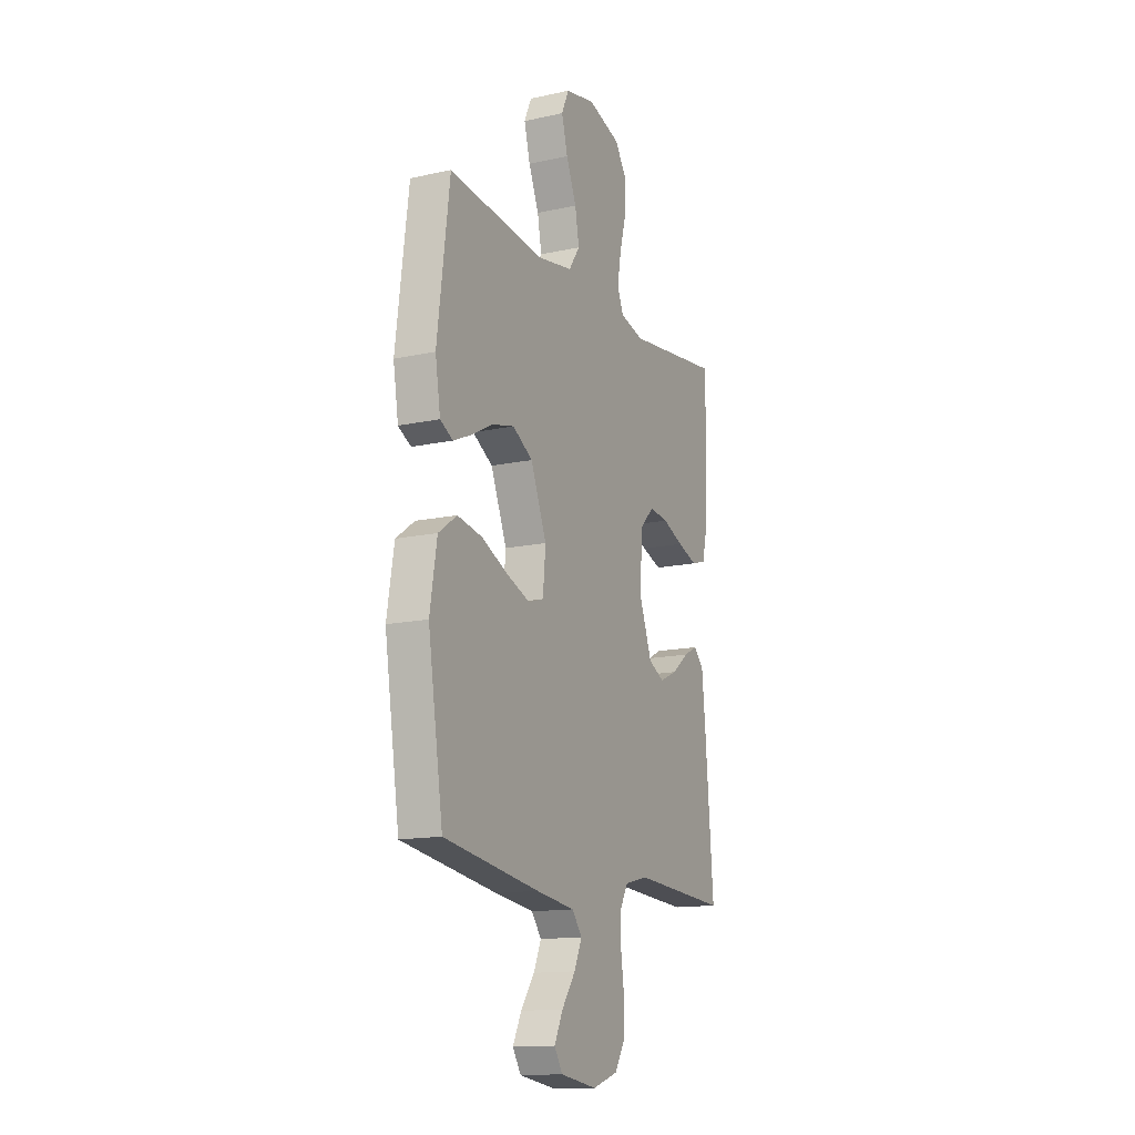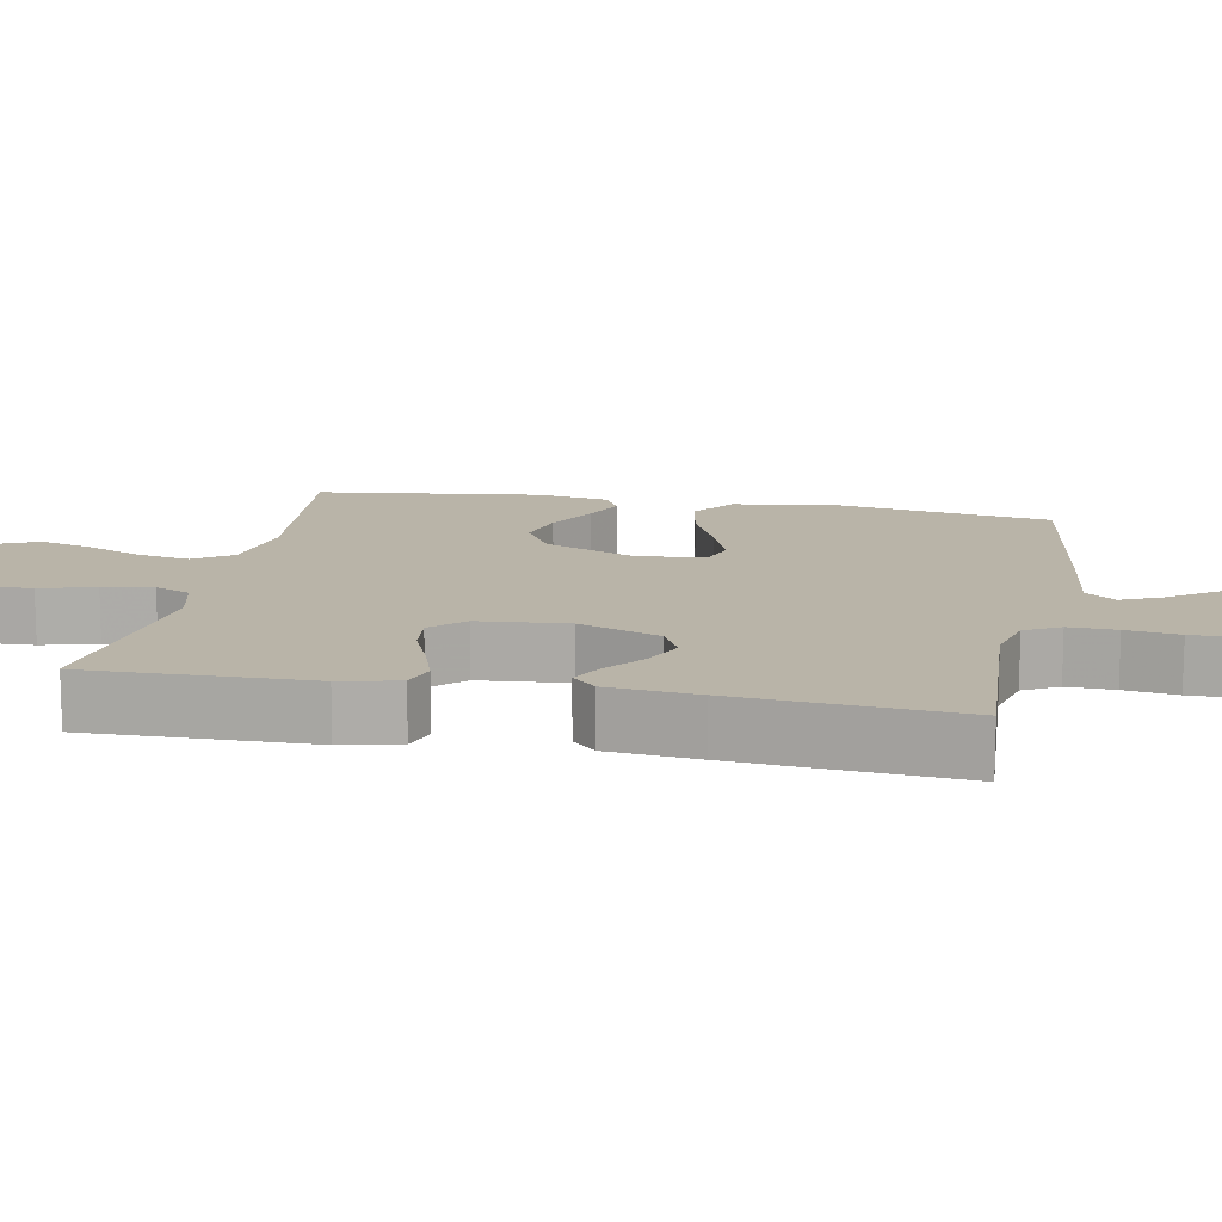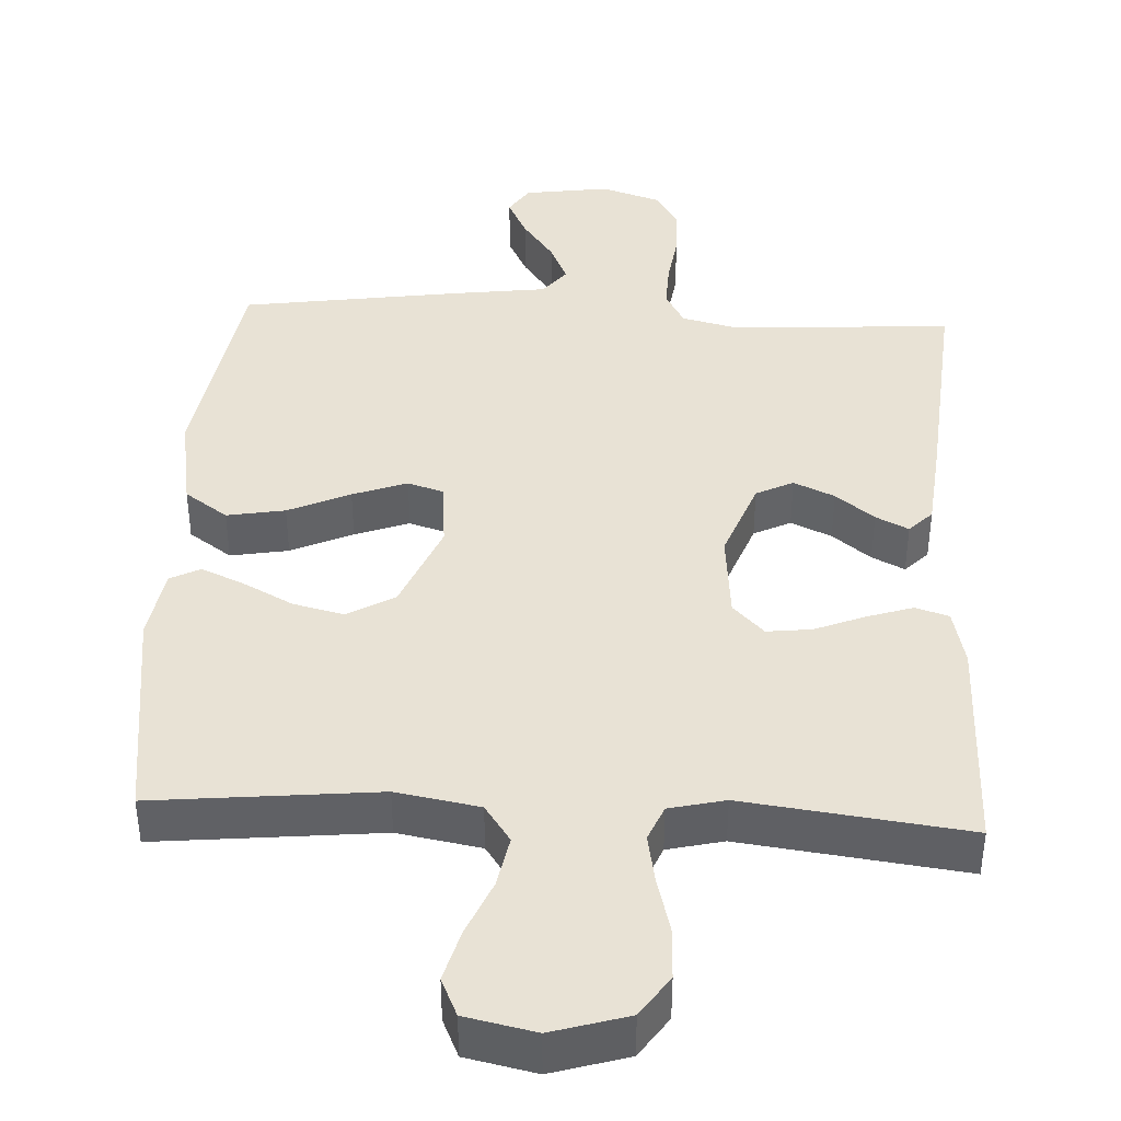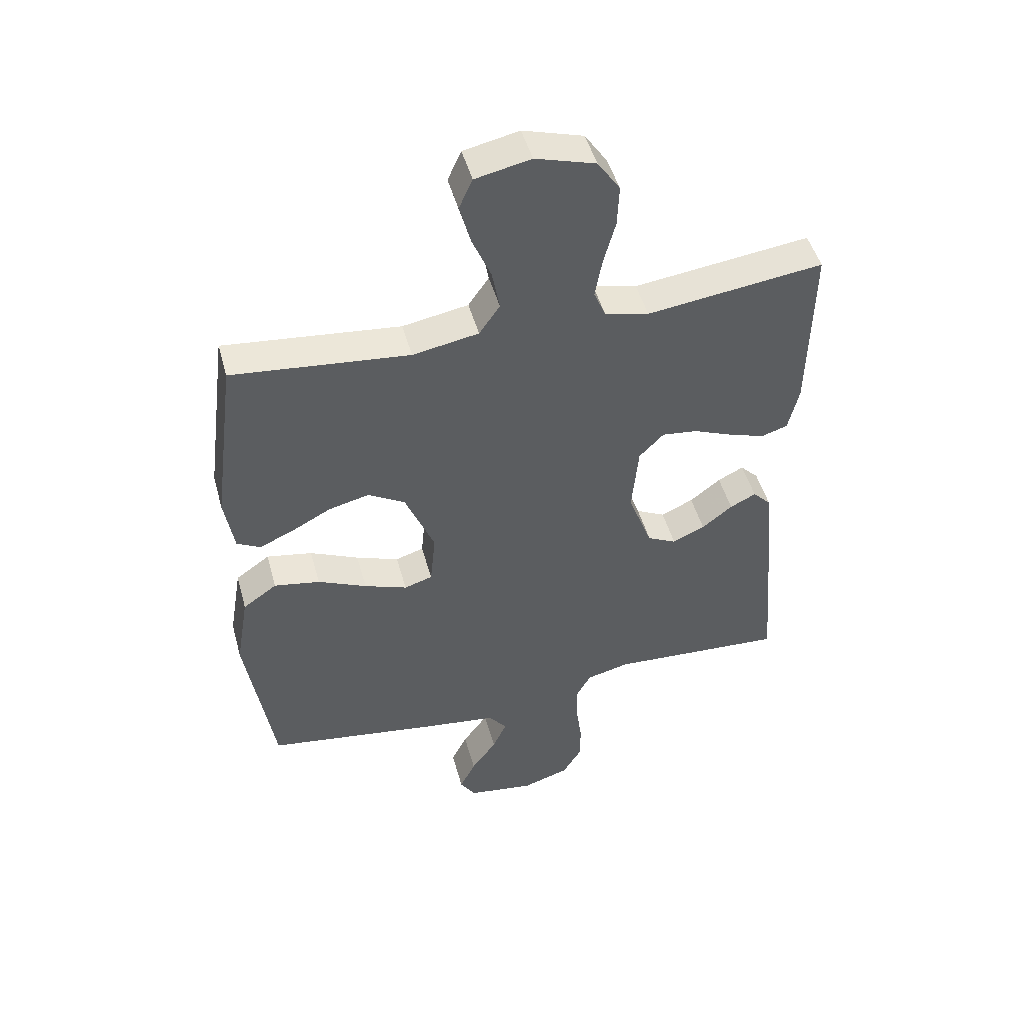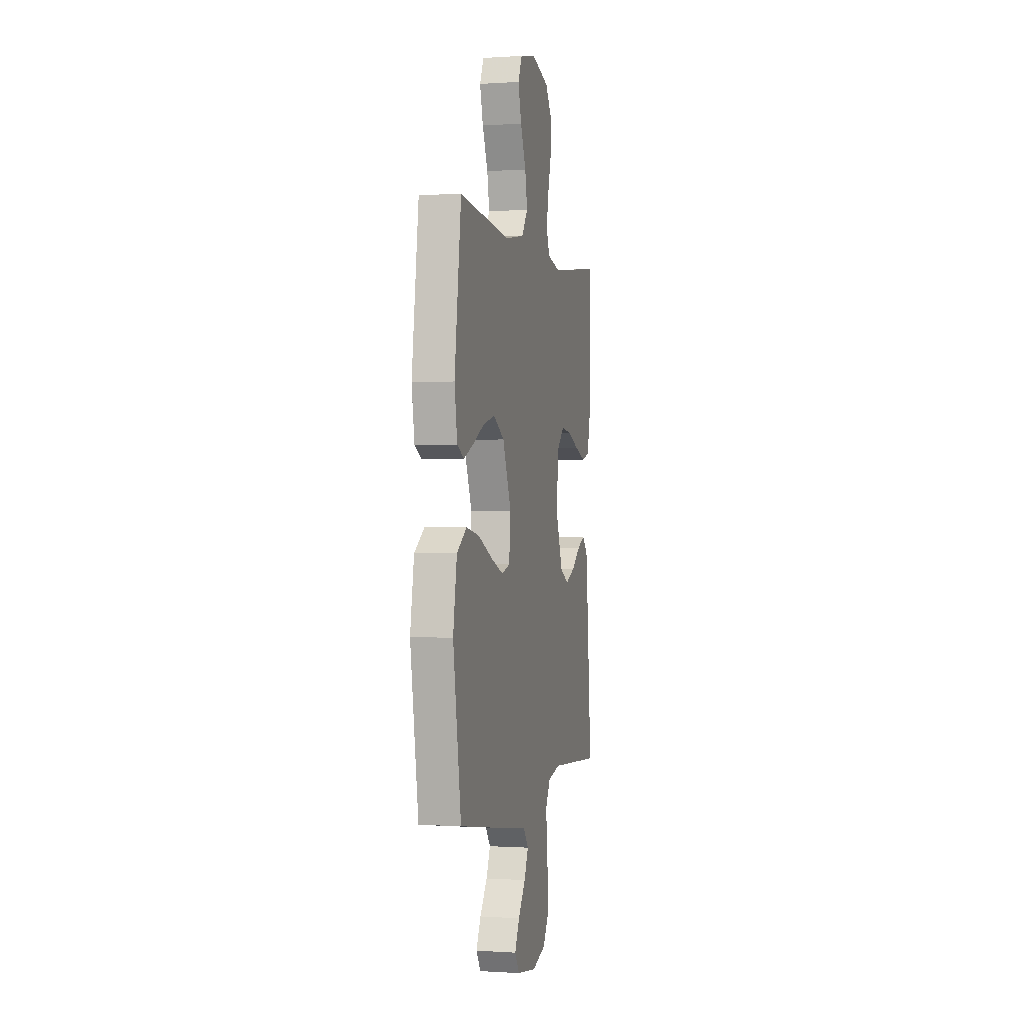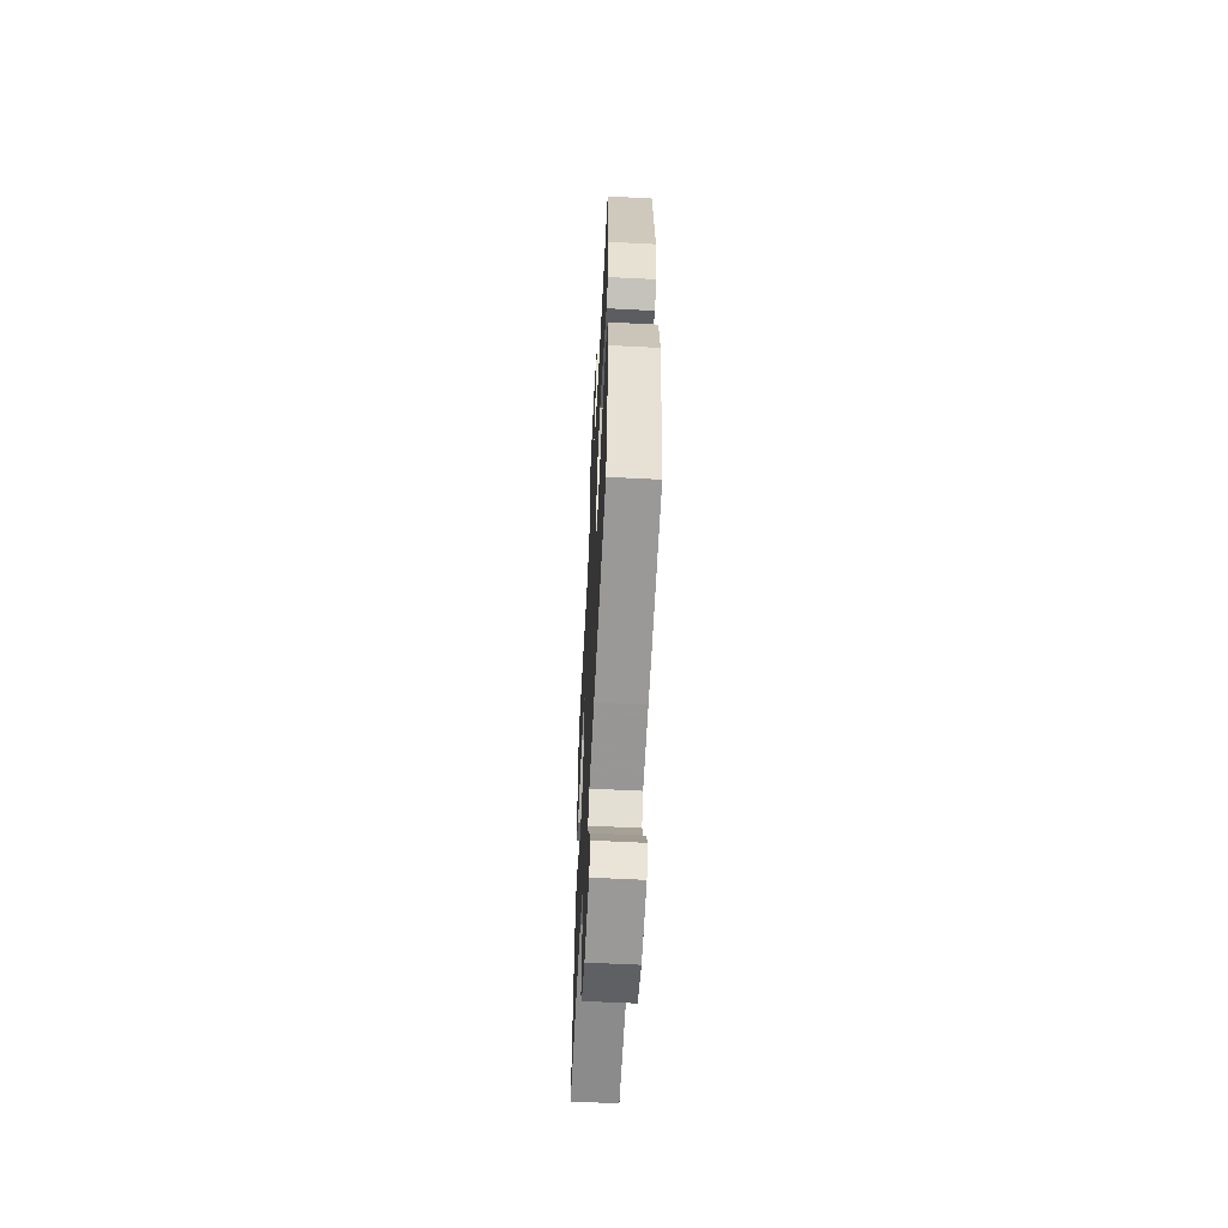
<metadata>
{"format":"obj","ext":"obj","renderer":"f3d","projection":"perspective","resolution":1024,"background":"white","views":[{"elev":-14.3,"azim":-64.4,"up":"+Z"},{"elev":13.3,"azim":101.0,"up":"+Y"},{"elev":40.8,"azim":3.0,"up":"+Y"},{"elev":48.2,"azim":-15.2,"up":"+Z"},{"elev":-0.4,"azim":-76.1,"up":"+Z"},{"elev":-60.5,"azim":-93.0,"up":"+Z"}]}
</metadata>
<code>
v 0.5 0.07 0.5
v 0.495 0.07 0.2
v 0.477 0.07 0.122
v 0.432 0.07 0.108
v 0.369 0.07 0.129
v 0.303 0.07 0.156
v 0.243 0.07 0.163
v 0.201 0.07 0.12
v 0.19 0.07 0
v 0.231 0.07 -0.11
v 0.281 0.07 -0.135
v 0.336 0.07 -0.11
v 0.388 0.07 -0.069
v 0.432 0.07 -0.047
v 0.463 0.07 -0.079
v 0.475 0.07 -0.2
v 0.5 0.07 -0.5
v 0.2 0.07 -0.482
v 0.127 0.07 -0.5
v 0.101 0.07 -0.547
v 0.103 0.07 -0.611
v 0.113 0.07 -0.682
v 0.112 0.07 -0.749
v 0.08 0.07 -0.802
v 0 0.07 -0.828
v -0.115 0.07 -0.811
v -0.141 0.07 -0.77
v -0.114 0.07 -0.715
v -0.071 0.07 -0.655
v -0.047 0.07 -0.601
v -0.078 0.07 -0.561
v -0.2 0.07 -0.545
v -0.5 0.07 -0.5
v -0.547 0.07 -0.2
v -0.525 0.07 -0.069
v -0.467 0.07 -0.028
v -0.389 0.07 -0.042
v -0.306 0.07 -0.08
v -0.233 0.07 -0.107
v -0.185 0.07 -0.092
v -0.176 0.07 0
v -0.226 0.07 0.122
v -0.289 0.07 0.159
v -0.358 0.07 0.142
v -0.426 0.07 0.106
v -0.483 0.07 0.081
v -0.523 0.07 0.102
v -0.539 0.07 0.2
v -0.5 0.07 0.5
v -0.2 0.07 0.469
v -0.088 0.07 0.489
v -0.053 0.07 0.54
v -0.066 0.07 0.61
v -0.098 0.07 0.686
v -0.117 0.07 0.756
v -0.094 0.07 0.807
v 0 0.07 0.827
v 0.102 0.07 0.796
v 0.14 0.07 0.74
v 0.137 0.07 0.669
v 0.117 0.07 0.595
v 0.105 0.07 0.528
v 0.125 0.07 0.48
v 0.2 0.07 0.462
v 0.5 0 0.5
v 0.495 0 0.2
v 0.477 0 0.122
v 0.432 0 0.108
v 0.369 0 0.129
v 0.303 0 0.156
v 0.243 0 0.163
v 0.201 0 0.12
v 0.19 0 0
v 0.231 0 -0.11
v 0.281 0 -0.135
v 0.336 0 -0.11
v 0.388 0 -0.069
v 0.432 0 -0.047
v 0.463 0 -0.079
v 0.475 0 -0.2
v 0.5 0 -0.5
v 0.2 0 -0.482
v 0.127 0 -0.5
v 0.101 0 -0.547
v 0.103 0 -0.611
v 0.113 0 -0.682
v 0.112 0 -0.749
v 0.08 0 -0.802
v 0 0 -0.828
v -0.115 0 -0.811
v -0.141 0 -0.77
v -0.114 0 -0.715
v -0.071 0 -0.655
v -0.047 0 -0.601
v -0.078 0 -0.561
v -0.2 0 -0.545
v -0.5 0 -0.5
v -0.547 0 -0.2
v -0.525 0 -0.069
v -0.467 0 -0.028
v -0.389 0 -0.042
v -0.306 0 -0.08
v -0.233 0 -0.107
v -0.185 0 -0.092
v -0.176 0 0
v -0.226 0 0.122
v -0.289 0 0.159
v -0.358 0 0.142
v -0.426 0 0.106
v -0.483 0 0.081
v -0.523 0 0.102
v -0.539 0 0.2
v -0.5 0 0.5
v -0.2 0 0.469
v -0.088 0 0.489
v -0.053 0 0.54
v -0.066 0 0.61
v -0.098 0 0.686
v -0.117 0 0.756
v -0.094 0 0.807
v 0 0 0.827
v 0.102 0 0.796
v 0.14 0 0.74
v 0.137 0 0.669
v 0.117 0 0.595
v 0.105 0 0.528
v 0.125 0 0.48
v 0.2 0 0.462
f 58 59 60 61
f 58 61 62
f 57 58 62
f 56 57 62
f 53 54 55 56
f 52 53 56 62
f 51 52 62 63
f 47 48 49 50
f 44 45 46 47
f 43 44 47 50
f 42 43 50 51
f 35 36 37 38
f 35 38 39
f 34 35 39
f 31 32 33 34
f 31 34 39
f 30 31 39 40
f 26 27 28 29
f 26 29 30
f 25 26 30
f 24 25 30
f 21 22 23 24
f 20 21 24 30
f 19 20 30 40
f 15 16 17 18
f 12 13 14 15
f 11 12 15 18
f 10 11 18 19
f 3 4 5 6
f 1 2 3 6
f 64 1 6 7
f 63 64 7 8
f 41 42 51 63
f 41 63 8 9
f 19 40 41
f 9 10 19 41
f 125 124 123 122
f 126 125 122
f 126 122 121
f 126 121 120
f 120 119 118 117
f 126 120 117 116
f 127 126 116 115
f 114 113 112 111
f 111 110 109 108
f 114 111 108 107
f 115 114 107 106
f 102 101 100 99
f 103 102 99
f 103 99 98
f 98 97 96 95
f 103 98 95
f 104 103 95 94
f 93 92 91 90
f 94 93 90
f 94 90 89
f 94 89 88
f 88 87 86 85
f 94 88 85 84
f 104 94 84 83
f 82 81 80 79
f 79 78 77 76
f 82 79 76 75
f 83 82 75 74
f 70 69 68 67
f 70 67 66 65
f 71 70 65 128
f 72 71 128 127
f 127 115 106 105
f 73 72 127 105
f 105 104 83
f 105 83 74 73
f 1 65 66 2
f 2 66 67 3
f 3 67 68 4
f 4 68 69 5
f 5 69 70 6
f 6 70 71 7
f 7 71 72 8
f 8 72 73 9
f 9 73 74 10
f 10 74 75 11
f 11 75 76 12
f 12 76 77 13
f 13 77 78 14
f 14 78 79 15
f 15 79 80 16
f 16 80 81 17
f 17 81 82 18
f 18 82 83 19
f 19 83 84 20
f 20 84 85 21
f 21 85 86 22
f 22 86 87 23
f 23 87 88 24
f 24 88 89 25
f 25 89 90 26
f 26 90 91 27
f 27 91 92 28
f 28 92 93 29
f 29 93 94 30
f 30 94 95 31
f 31 95 96 32
f 32 96 97 33
f 33 97 98 34
f 34 98 99 35
f 35 99 100 36
f 36 100 101 37
f 37 101 102 38
f 38 102 103 39
f 39 103 104 40
f 40 104 105 41
f 41 105 106 42
f 42 106 107 43
f 43 107 108 44
f 44 108 109 45
f 45 109 110 46
f 46 110 111 47
f 47 111 112 48
f 48 112 113 49
f 49 113 114 50
f 50 114 115 51
f 51 115 116 52
f 52 116 117 53
f 53 117 118 54
f 54 118 119 55
f 55 119 120 56
f 56 120 121 57
f 57 121 122 58
f 58 122 123 59
f 59 123 124 60
f 60 124 125 61
f 61 125 126 62
f 62 126 127 63
f 63 127 128 64
f 64 128 65 1

</code>
